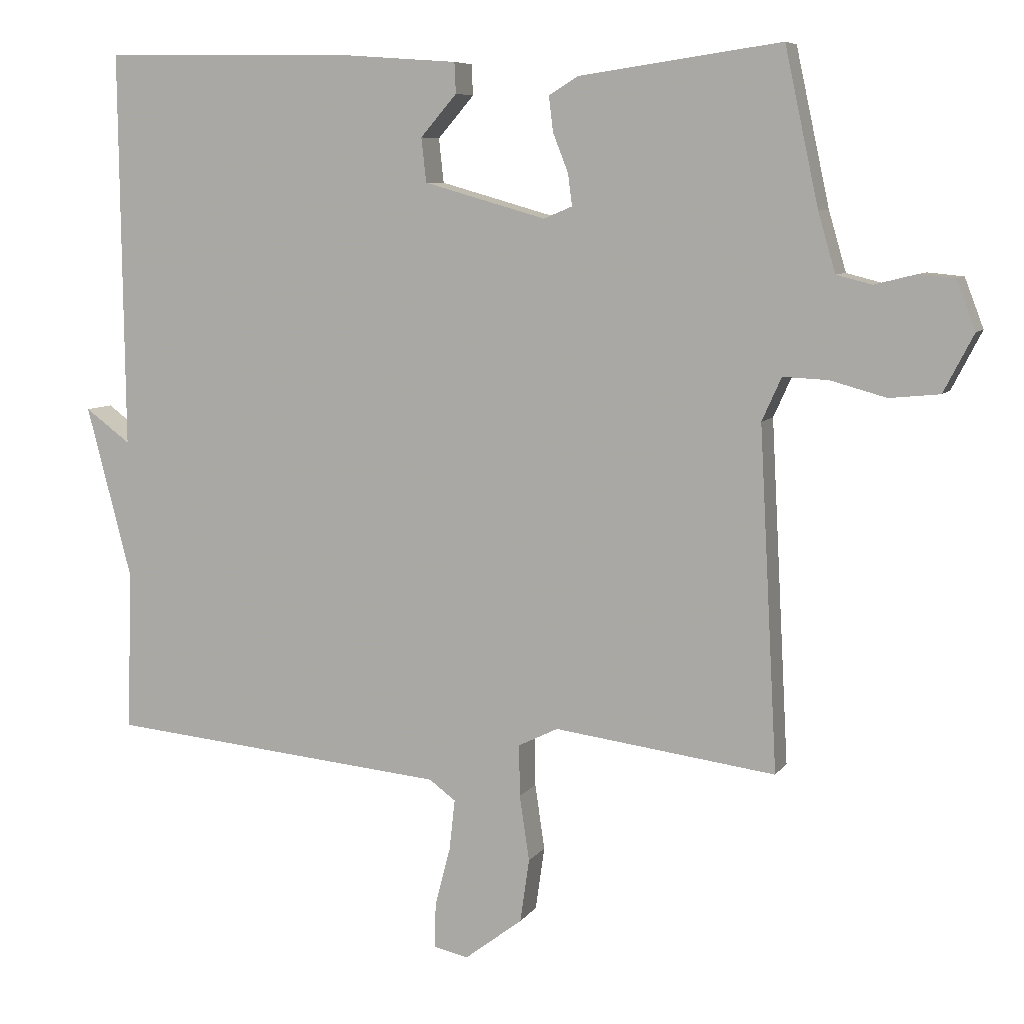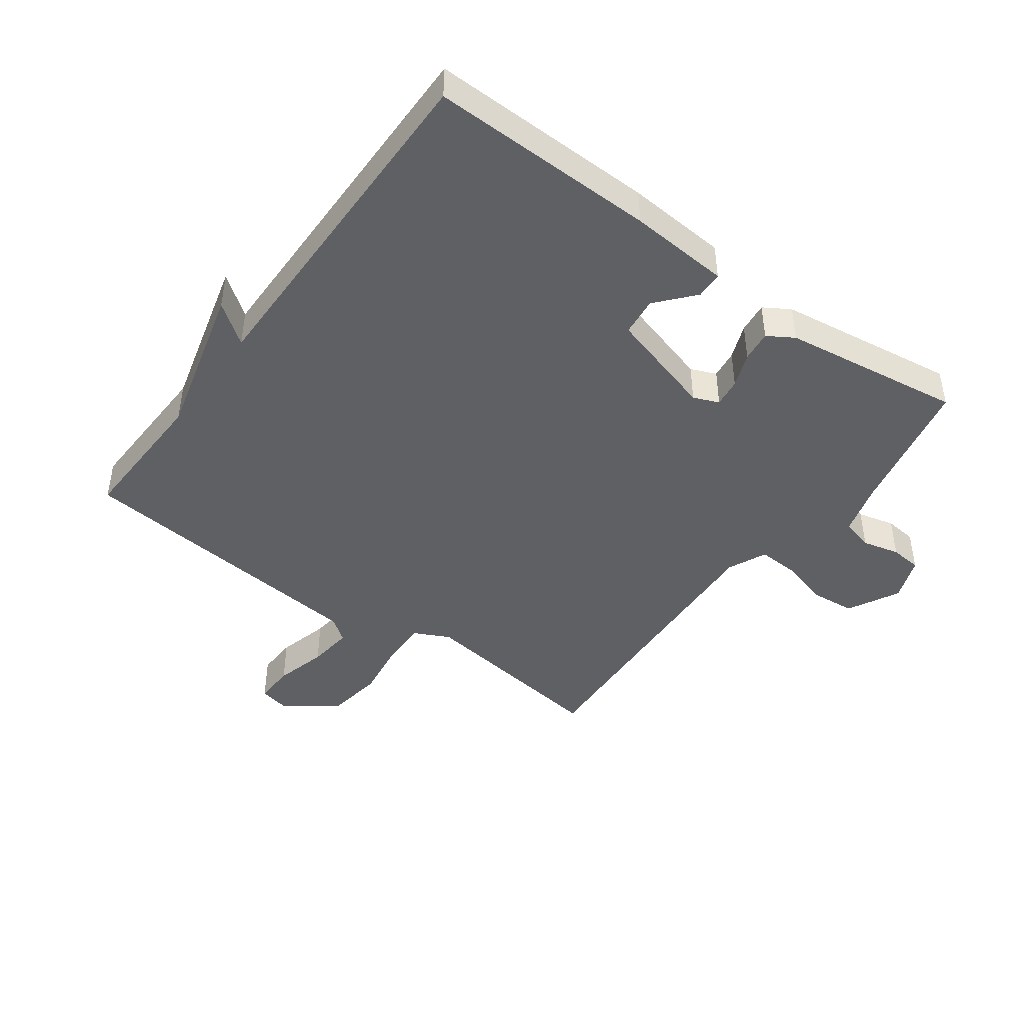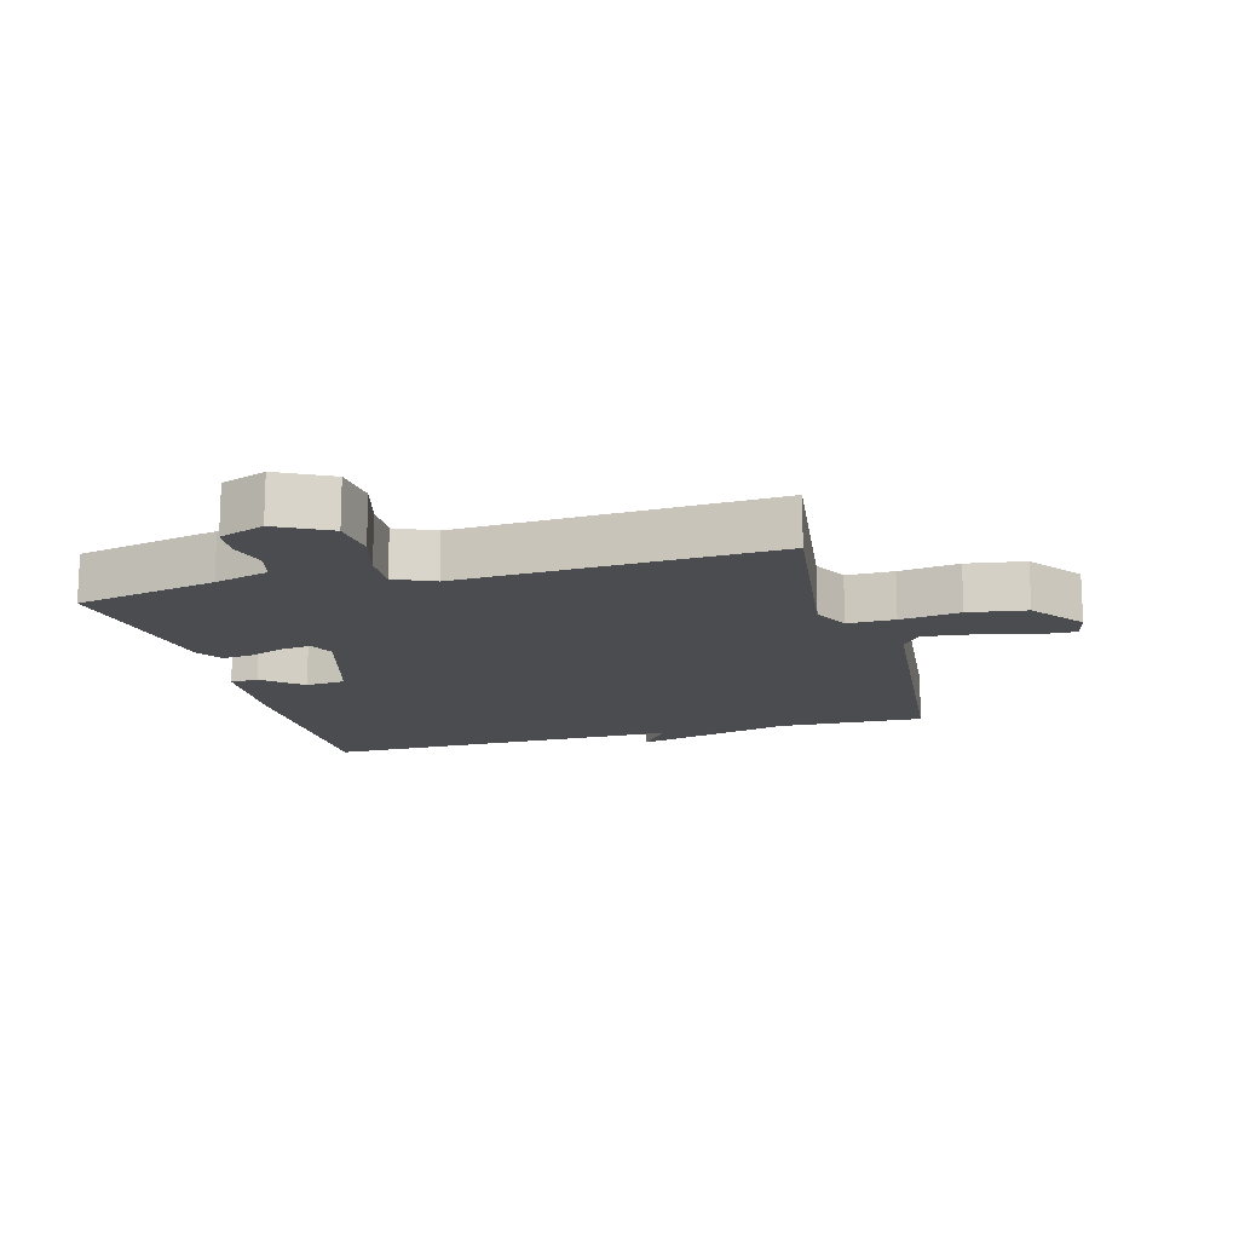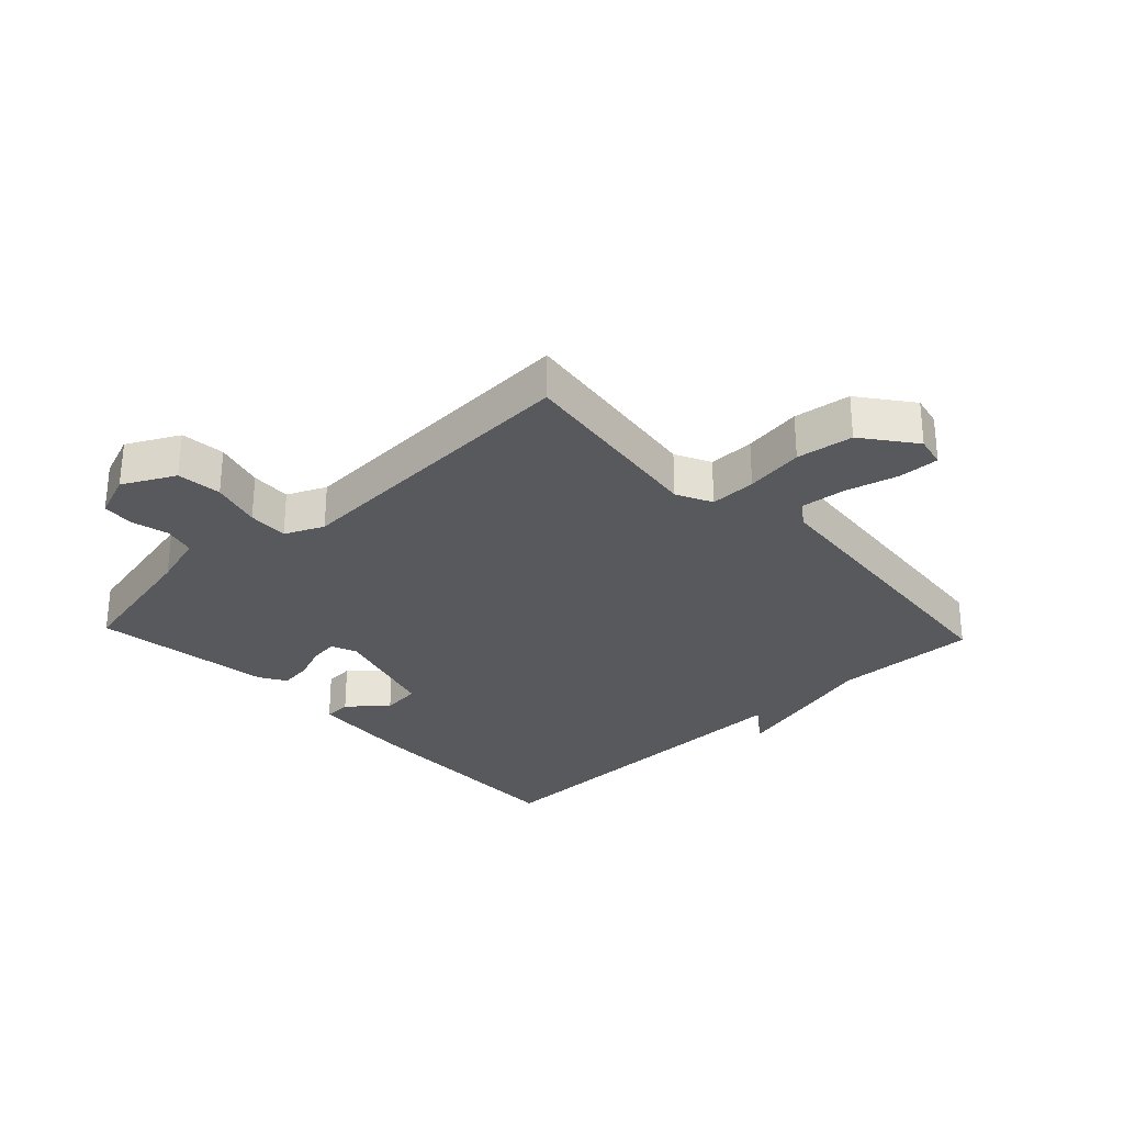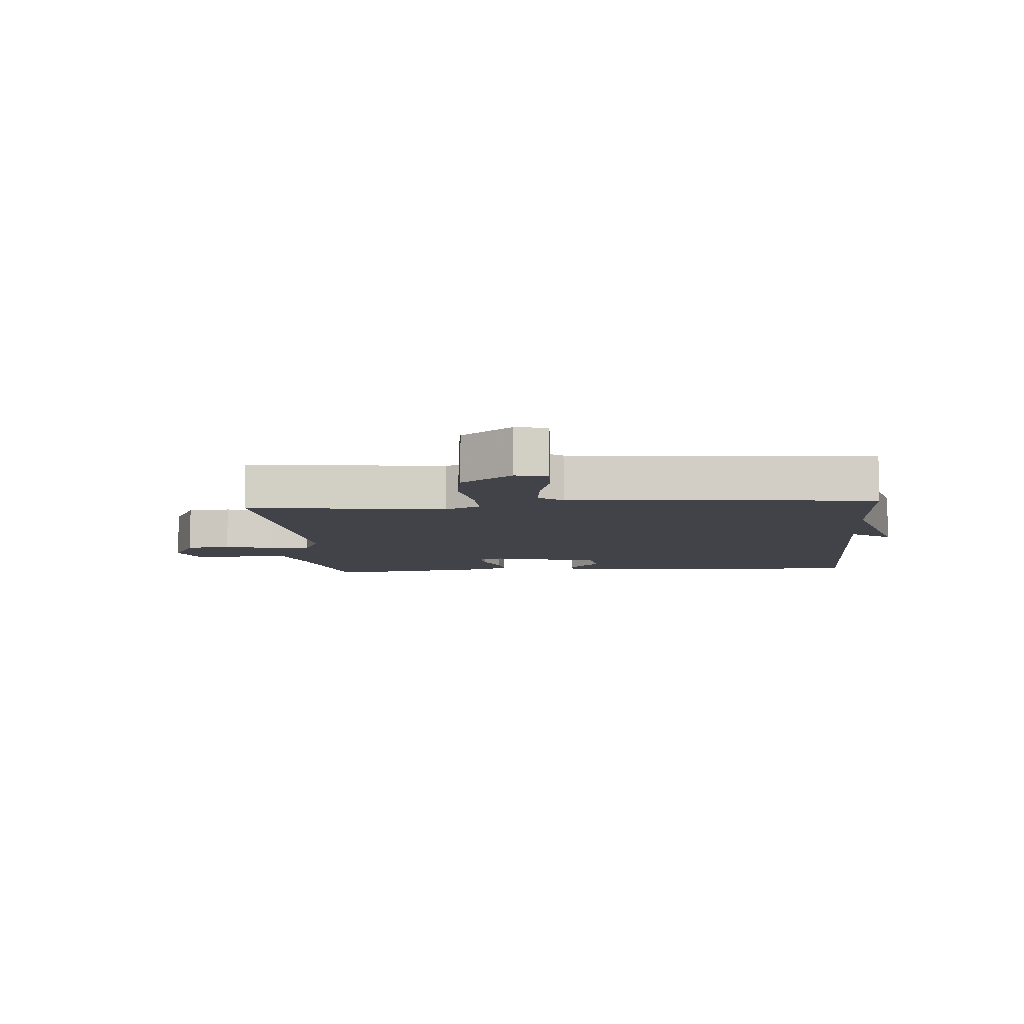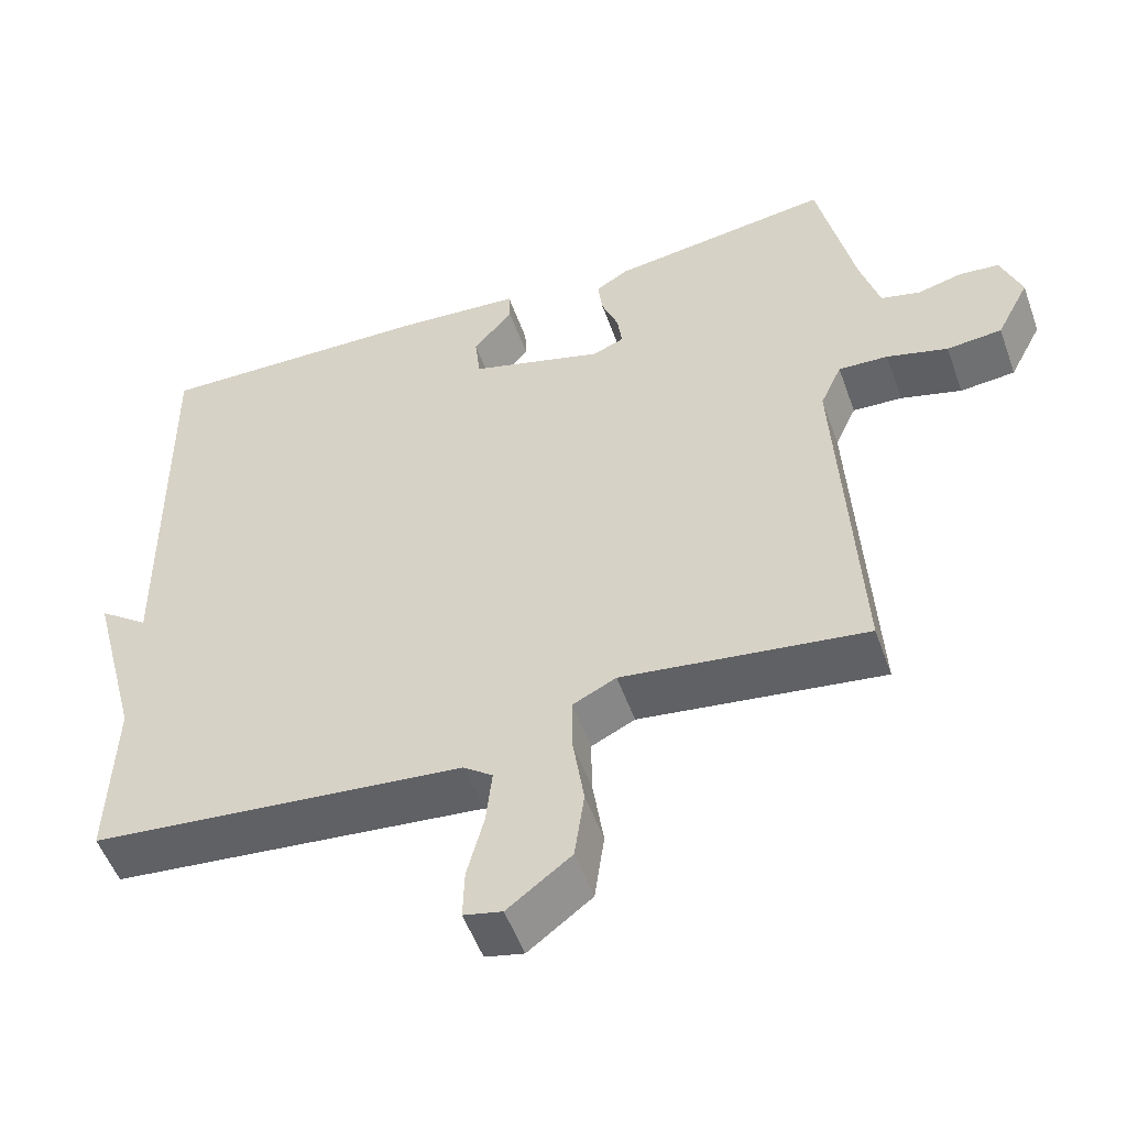
<metadata>
{"format":"obj","ext":"obj","renderer":"f3d","projection":"perspective","resolution":1024,"background":"white","views":[{"elev":7.3,"azim":19.1,"up":"+Z"},{"elev":-44.4,"azim":-36.3,"up":"+Y"},{"elev":-15.1,"azim":105.1,"up":"+Y"},{"elev":-29.3,"azim":133.3,"up":"+Y"},{"elev":-7.6,"azim":-175.1,"up":"+Y"},{"elev":-52.6,"azim":19.5,"up":"+Z"}]}
</metadata>
<code>
v -0.5 0.07 0.5
v -0.134 0.07 0.493
v 0.029 0.07 0.481
v 0.031 0.07 0.437
v -0.021 0.07 0.377
v -0.014 0.07 0.314
v 0.161 0.07 0.264
v 0.202 0.07 0.281
v 0.196 0.07 0.327
v 0.174 0.07 0.383
v 0.168 0.07 0.433
v 0.21 0.07 0.459
v 0.5 0.07 0.5
v 0.548 0.07 0.277
v 0.573 0.07 0.191
v 0.624 0.07 0.178
v 0.684 0.07 0.193
v 0.735 0.07 0.188
v 0.762 0.07 0.117
v 0.719 0.07 0.034
v 0.647 0.07 0.027
v 0.567 0.07 0.049
v 0.502 0.07 0.052
v 0.474 0.07 -0.01
v 0.5 0.07 -0.5
v 0.182 0.07 -0.458
v 0.125 0.07 -0.486
v 0.126 0.07 -0.56
v 0.14 0.07 -0.654
v 0.127 0.07 -0.745
v 0.044 0.07 -0.808
v -0.006 0.07 -0.797
v -0.004 0.07 -0.732
v 0.018 0.07 -0.648
v 0.026 0.07 -0.575
v -0.012 0.07 -0.547
v -0.5 0.07 -0.5
v -0.493 0.07 -0.27
v -0.558 0.07 -0.022
v -0.493 0.07 -0.07
v -0.5 0 0.5
v -0.134 0 0.493
v 0.029 0 0.481
v 0.031 0 0.437
v -0.021 0 0.377
v -0.014 0 0.314
v 0.161 0 0.264
v 0.202 0 0.281
v 0.196 0 0.327
v 0.174 0 0.383
v 0.168 0 0.433
v 0.21 0 0.459
v 0.5 0 0.5
v 0.548 0 0.277
v 0.573 0 0.191
v 0.624 0 0.178
v 0.684 0 0.193
v 0.735 0 0.188
v 0.762 0 0.117
v 0.719 0 0.034
v 0.647 0 0.027
v 0.567 0 0.049
v 0.502 0 0.052
v 0.474 0 -0.01
v 0.5 0 -0.5
v 0.182 0 -0.458
v 0.125 0 -0.486
v 0.126 0 -0.56
v 0.14 0 -0.654
v 0.127 0 -0.745
v 0.044 0 -0.808
v -0.006 0 -0.797
v -0.004 0 -0.732
v 0.018 0 -0.648
v 0.026 0 -0.575
v -0.012 0 -0.547
v -0.5 0 -0.5
v -0.493 0 -0.27
v -0.558 0 -0.022
v -0.493 0 -0.07
f 38 39 40
f 36 37 38
f 36 38 40
f 40 1 2
f 36 40 2
f 35 36 2
f 32 33 34
f 31 32 34
f 30 31 34
f 29 30 34
f 28 29 34
f 27 28 34 35
f 24 25 26
f 23 24 26 27
f 20 21 22
f 19 20 22
f 18 19 22
f 17 18 22
f 16 17 22
f 15 16 22 23
f 23 27 35
f 15 23 35
f 14 15 35
f 12 13 14
f 11 12 14
f 10 11 14
f 9 10 14
f 2 3 4 5
f 2 5 6
f 35 2 6
f 8 9 14
f 7 8 14 35
f 6 7 35
f 80 79 78
f 78 77 76
f 80 78 76
f 42 41 80
f 42 80 76
f 42 76 75
f 74 73 72
f 74 72 71
f 74 71 70
f 74 70 69
f 74 69 68
f 75 74 68 67
f 66 65 64
f 67 66 64 63
f 62 61 60
f 62 60 59
f 62 59 58
f 62 58 57
f 62 57 56
f 63 62 56 55
f 75 67 63
f 75 63 55
f 75 55 54
f 54 53 52
f 54 52 51
f 54 51 50
f 54 50 49
f 45 44 43 42
f 46 45 42
f 46 42 75
f 54 49 48
f 75 54 48 47
f 75 47 46
f 1 41 42 2
f 2 42 43 3
f 3 43 44 4
f 4 44 45 5
f 5 45 46 6
f 6 46 47 7
f 7 47 48 8
f 8 48 49 9
f 9 49 50 10
f 10 50 51 11
f 11 51 52 12
f 12 52 53 13
f 13 53 54 14
f 14 54 55 15
f 15 55 56 16
f 16 56 57 17
f 17 57 58 18
f 18 58 59 19
f 19 59 60 20
f 20 60 61 21
f 21 61 62 22
f 22 62 63 23
f 23 63 64 24
f 24 64 65 25
f 25 65 66 26
f 26 66 67 27
f 27 67 68 28
f 28 68 69 29
f 29 69 70 30
f 30 70 71 31
f 31 71 72 32
f 32 72 73 33
f 33 73 74 34
f 34 74 75 35
f 35 75 76 36
f 36 76 77 37
f 37 77 78 38
f 38 78 79 39
f 39 79 80 40
f 40 80 41 1

</code>
